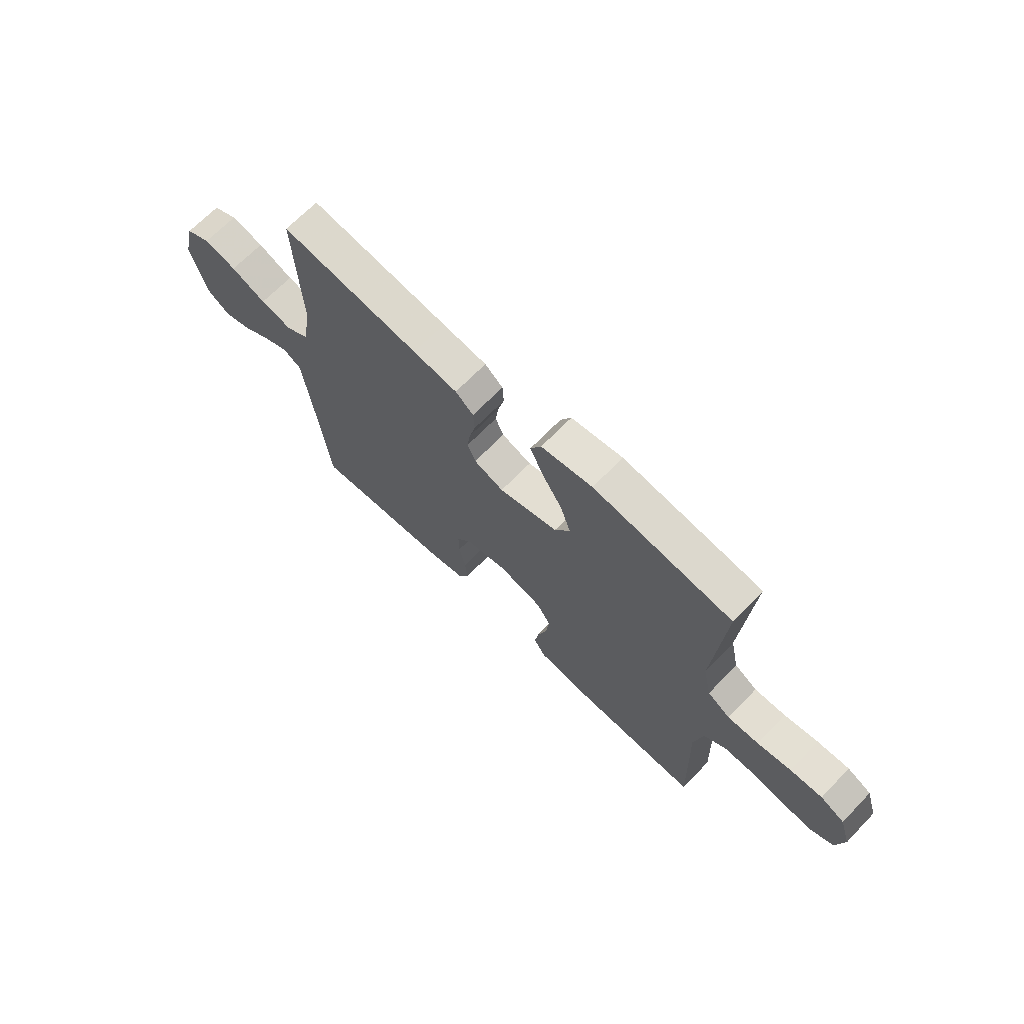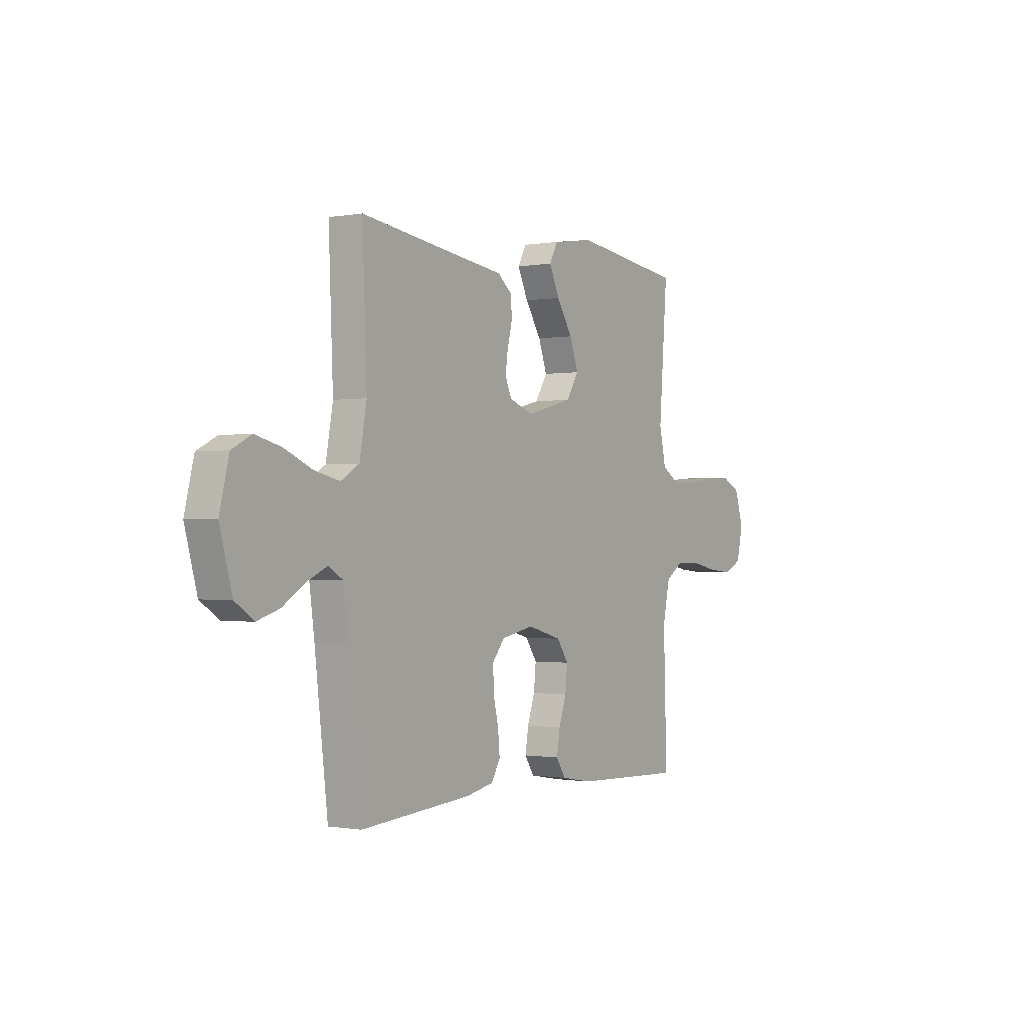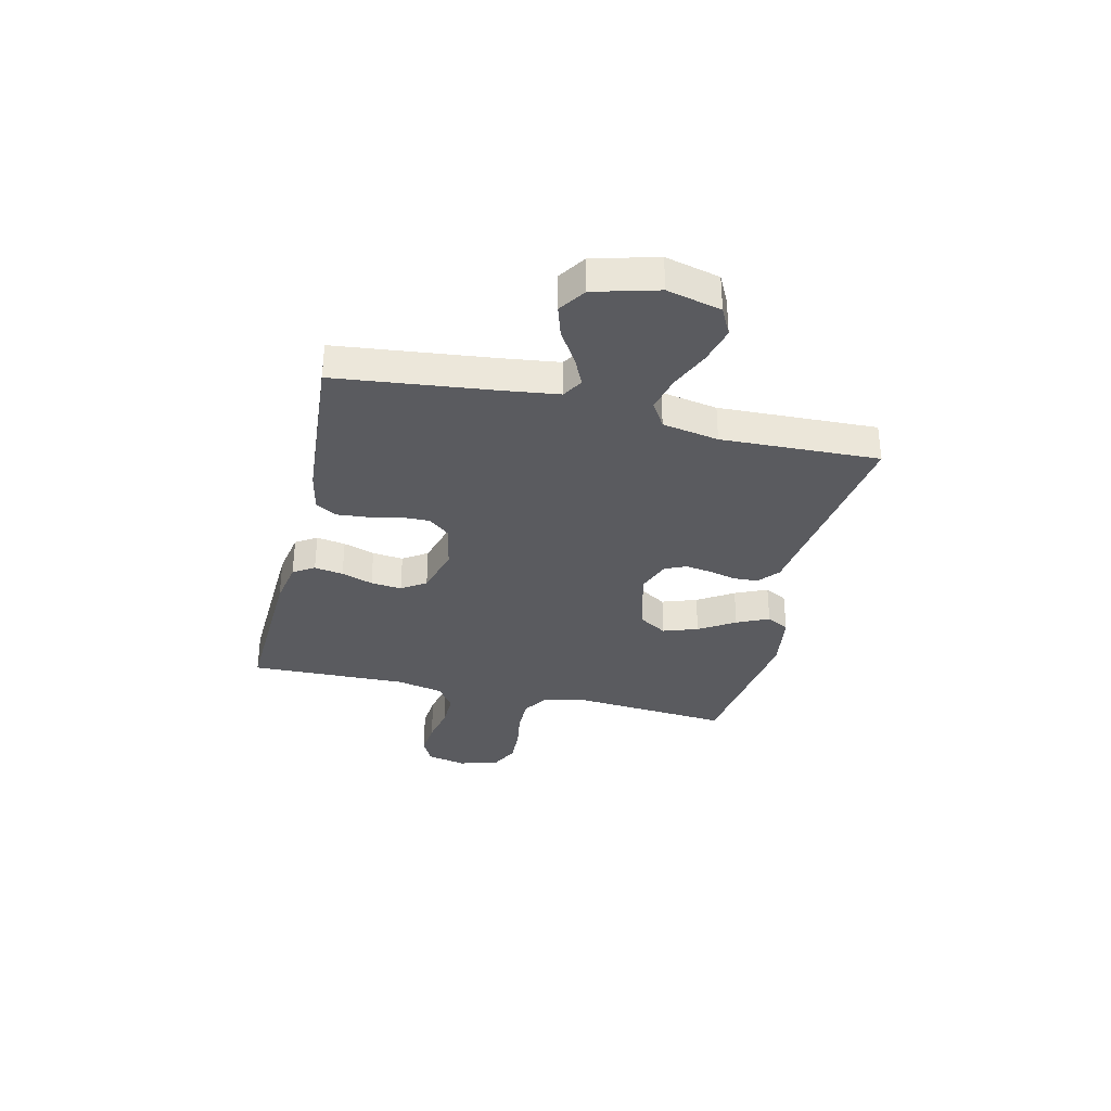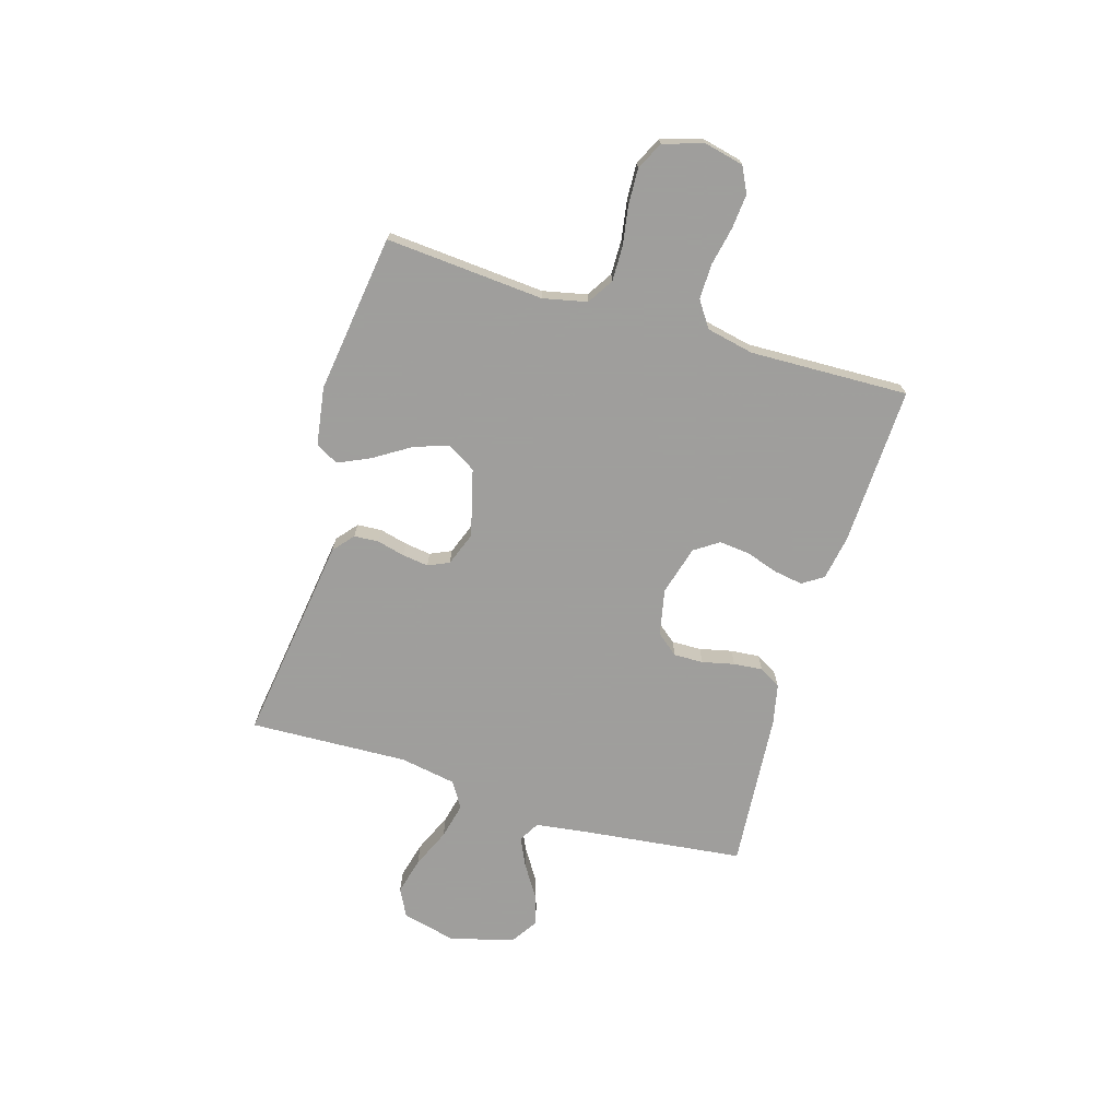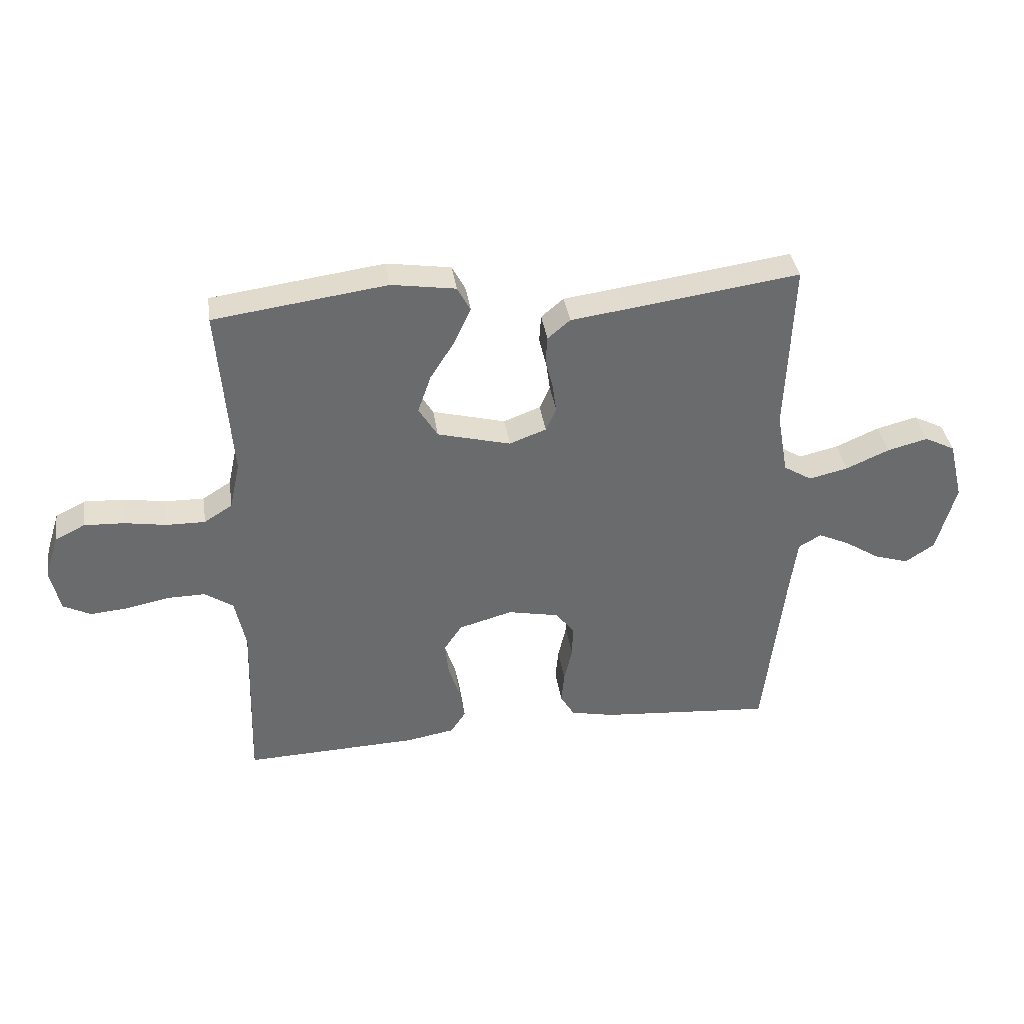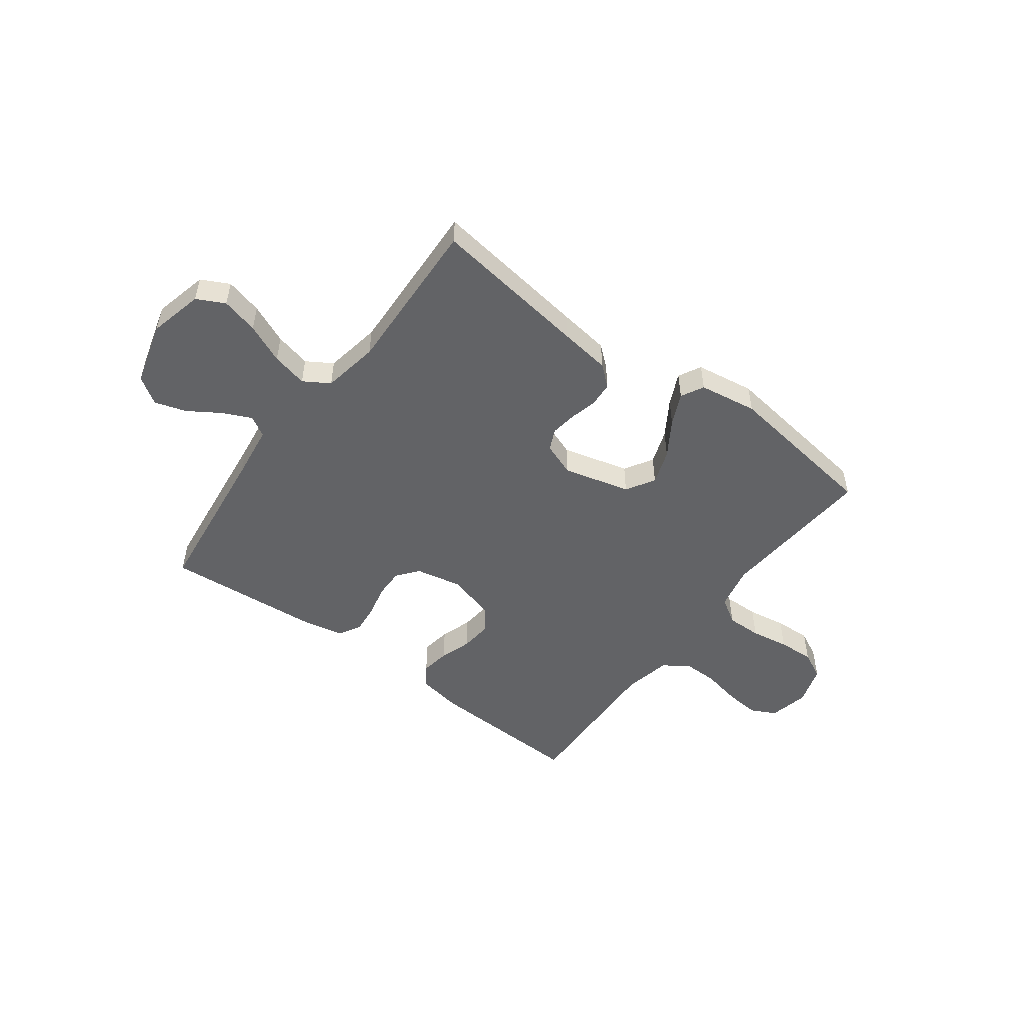
<metadata>
{"format":"obj","ext":"obj","renderer":"f3d","projection":"perspective","resolution":1024,"background":"white","views":[{"elev":67.8,"azim":44.0,"up":"+Z"},{"elev":-0.8,"azim":-56.3,"up":"+Z"},{"elev":-33.3,"azim":-103.4,"up":"+Y"},{"elev":-71.1,"azim":73.3,"up":"+Y"},{"elev":37.2,"azim":171.6,"up":"+Z"},{"elev":-50.9,"azim":-36.6,"up":"+Y"}]}
</metadata>
<code>
v -0.5 0.07 0.5
v -0.2 0.07 0.458
v -0.104 0.07 0.445
v -0.065 0.07 0.412
v -0.062 0.07 0.365
v -0.075 0.07 0.313
v -0.082 0.07 0.263
v -0.064 0.07 0.223
v 0 0.07 0.199
v 0.127 0.07 0.232
v 0.16 0.07 0.286
v 0.137 0.07 0.352
v 0.094 0.07 0.42
v 0.066 0.07 0.481
v 0.089 0.07 0.524
v 0.2 0.07 0.541
v 0.5 0.07 0.5
v 0.477 0.07 0.2
v 0.495 0.07 0.117
v 0.544 0.07 0.086
v 0.611 0.07 0.087
v 0.684 0.07 0.099
v 0.753 0.07 0.102
v 0.805 0.07 0.076
v 0.829 0.07 0
v 0.812 0.07 -0.075
v 0.764 0.07 -0.099
v 0.698 0.07 -0.093
v 0.625 0.07 -0.078
v 0.559 0.07 -0.077
v 0.51 0.07 -0.11
v 0.491 0.07 -0.2
v 0.5 0.07 -0.5
v 0.2 0.07 -0.489
v 0.115 0.07 -0.474
v 0.089 0.07 -0.434
v 0.098 0.07 -0.379
v 0.118 0.07 -0.319
v 0.124 0.07 -0.26
v 0.093 0.07 -0.214
v 0 0.07 -0.188
v -0.088 0.07 -0.206
v -0.121 0.07 -0.247
v -0.12 0.07 -0.303
v -0.106 0.07 -0.364
v -0.101 0.07 -0.419
v -0.125 0.07 -0.46
v -0.2 0.07 -0.476
v -0.5 0.07 -0.5
v -0.535 0.07 -0.2
v -0.549 0.07 -0.095
v -0.588 0.07 -0.072
v -0.642 0.07 -0.097
v -0.703 0.07 -0.136
v -0.763 0.07 -0.155
v -0.814 0.07 -0.121
v -0.847 0.07 0
v -0.822 0.07 0.103
v -0.769 0.07 0.13
v -0.699 0.07 0.112
v -0.624 0.07 0.079
v -0.556 0.07 0.063
v -0.507 0.07 0.093
v -0.488 0.07 0.2
v -0.5 0 0.5
v -0.2 0 0.458
v -0.104 0 0.445
v -0.065 0 0.412
v -0.062 0 0.365
v -0.075 0 0.313
v -0.082 0 0.263
v -0.064 0 0.223
v 0 0 0.199
v 0.127 0 0.232
v 0.16 0 0.286
v 0.137 0 0.352
v 0.094 0 0.42
v 0.066 0 0.481
v 0.089 0 0.524
v 0.2 0 0.541
v 0.5 0 0.5
v 0.477 0 0.2
v 0.495 0 0.117
v 0.544 0 0.086
v 0.611 0 0.087
v 0.684 0 0.099
v 0.753 0 0.102
v 0.805 0 0.076
v 0.829 0 0
v 0.812 0 -0.075
v 0.764 0 -0.099
v 0.698 0 -0.093
v 0.625 0 -0.078
v 0.559 0 -0.077
v 0.51 0 -0.11
v 0.491 0 -0.2
v 0.5 0 -0.5
v 0.2 0 -0.489
v 0.115 0 -0.474
v 0.089 0 -0.434
v 0.098 0 -0.379
v 0.118 0 -0.319
v 0.124 0 -0.26
v 0.093 0 -0.214
v 0 0 -0.188
v -0.088 0 -0.206
v -0.121 0 -0.247
v -0.12 0 -0.303
v -0.106 0 -0.364
v -0.101 0 -0.419
v -0.125 0 -0.46
v -0.2 0 -0.476
v -0.5 0 -0.5
v -0.535 0 -0.2
v -0.549 0 -0.095
v -0.588 0 -0.072
v -0.642 0 -0.097
v -0.703 0 -0.136
v -0.763 0 -0.155
v -0.814 0 -0.121
v -0.847 0 0
v -0.822 0 0.103
v -0.769 0 0.13
v -0.699 0 0.112
v -0.624 0 0.079
v -0.556 0 0.063
v -0.507 0 0.093
v -0.488 0 0.2
f 58 59 60 61
f 58 61 62
f 57 58 62
f 56 57 62
f 53 54 55 56
f 52 53 56 62
f 51 52 62 63
f 47 48 49 50
f 47 50 51 63
f 44 45 46 47
f 43 44 47 63
f 35 36 37 38
f 35 38 39
f 32 33 34 35
f 31 32 35 39
f 30 31 39 40
f 26 27 28 29
f 26 29 30
f 25 26 30
f 24 25 30
f 21 22 23 24
f 20 21 24 30
f 19 20 30 40
f 15 16 17 18
f 12 13 14 15
f 11 12 15 18
f 10 11 18 19
f 3 4 5 6
f 2 3 6 7
f 64 1 2 7
f 42 43 63 64
f 41 42 64 7
f 40 41 7 8
f 9 10 19 40
f 8 9 40
f 125 124 123 122
f 126 125 122
f 126 122 121
f 126 121 120
f 120 119 118 117
f 126 120 117 116
f 127 126 116 115
f 114 113 112 111
f 127 115 114 111
f 111 110 109 108
f 127 111 108 107
f 102 101 100 99
f 103 102 99
f 99 98 97 96
f 103 99 96 95
f 104 103 95 94
f 93 92 91 90
f 94 93 90
f 94 90 89
f 94 89 88
f 88 87 86 85
f 94 88 85 84
f 104 94 84 83
f 82 81 80 79
f 79 78 77 76
f 82 79 76 75
f 83 82 75 74
f 70 69 68 67
f 71 70 67 66
f 71 66 65 128
f 128 127 107 106
f 71 128 106 105
f 72 71 105 104
f 104 83 74 73
f 104 73 72
f 1 65 66 2
f 2 66 67 3
f 3 67 68 4
f 4 68 69 5
f 5 69 70 6
f 6 70 71 7
f 7 71 72 8
f 8 72 73 9
f 9 73 74 10
f 10 74 75 11
f 11 75 76 12
f 12 76 77 13
f 13 77 78 14
f 14 78 79 15
f 15 79 80 16
f 16 80 81 17
f 17 81 82 18
f 18 82 83 19
f 19 83 84 20
f 20 84 85 21
f 21 85 86 22
f 22 86 87 23
f 23 87 88 24
f 24 88 89 25
f 25 89 90 26
f 26 90 91 27
f 27 91 92 28
f 28 92 93 29
f 29 93 94 30
f 30 94 95 31
f 31 95 96 32
f 32 96 97 33
f 33 97 98 34
f 34 98 99 35
f 35 99 100 36
f 36 100 101 37
f 37 101 102 38
f 38 102 103 39
f 39 103 104 40
f 40 104 105 41
f 41 105 106 42
f 42 106 107 43
f 43 107 108 44
f 44 108 109 45
f 45 109 110 46
f 46 110 111 47
f 47 111 112 48
f 48 112 113 49
f 49 113 114 50
f 50 114 115 51
f 51 115 116 52
f 52 116 117 53
f 53 117 118 54
f 54 118 119 55
f 55 119 120 56
f 56 120 121 57
f 57 121 122 58
f 58 122 123 59
f 59 123 124 60
f 60 124 125 61
f 61 125 126 62
f 62 126 127 63
f 63 127 128 64
f 64 128 65 1

</code>
